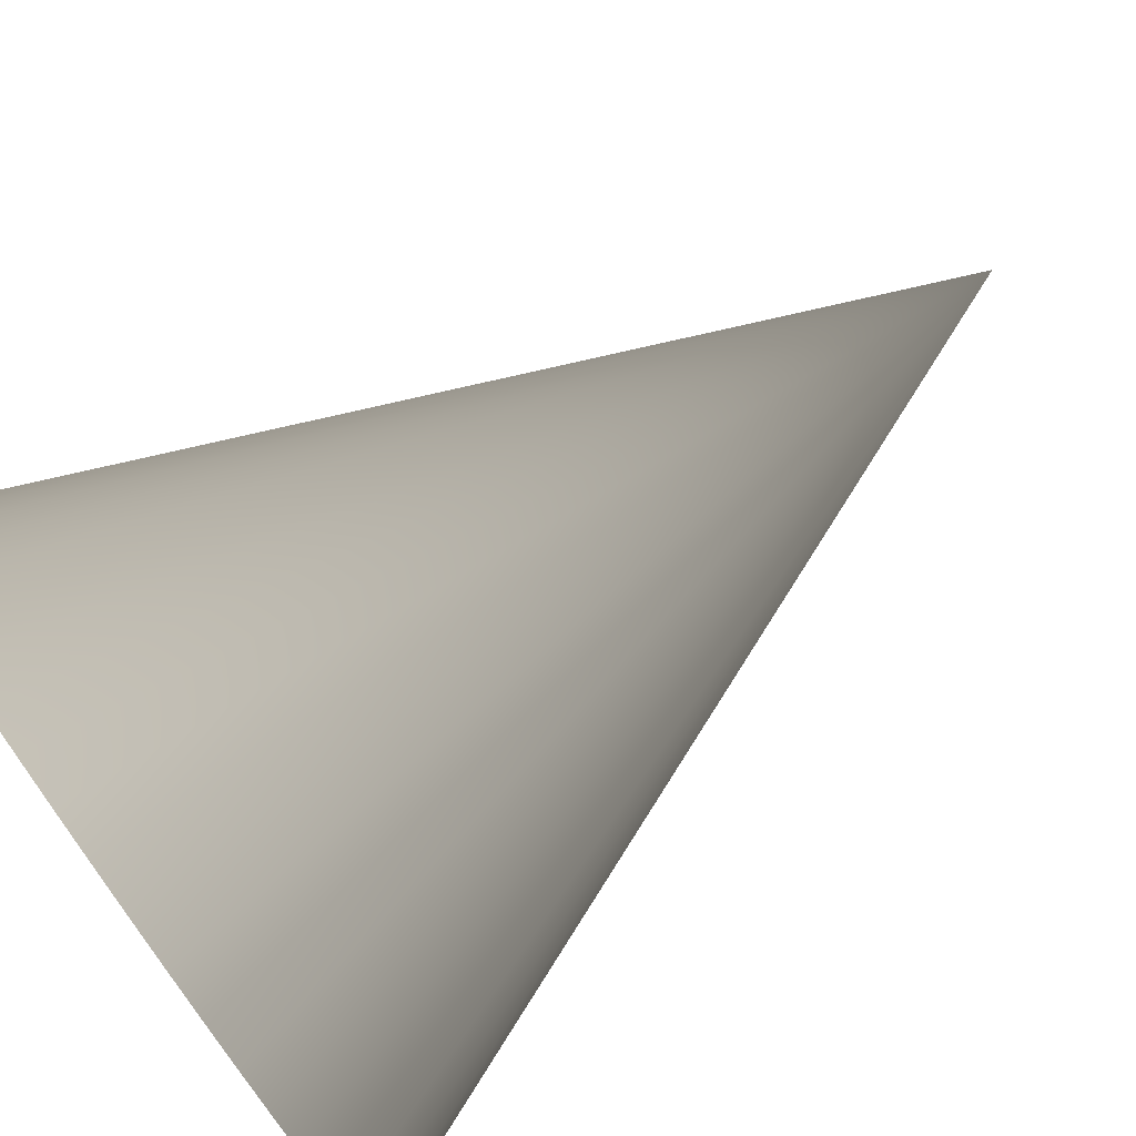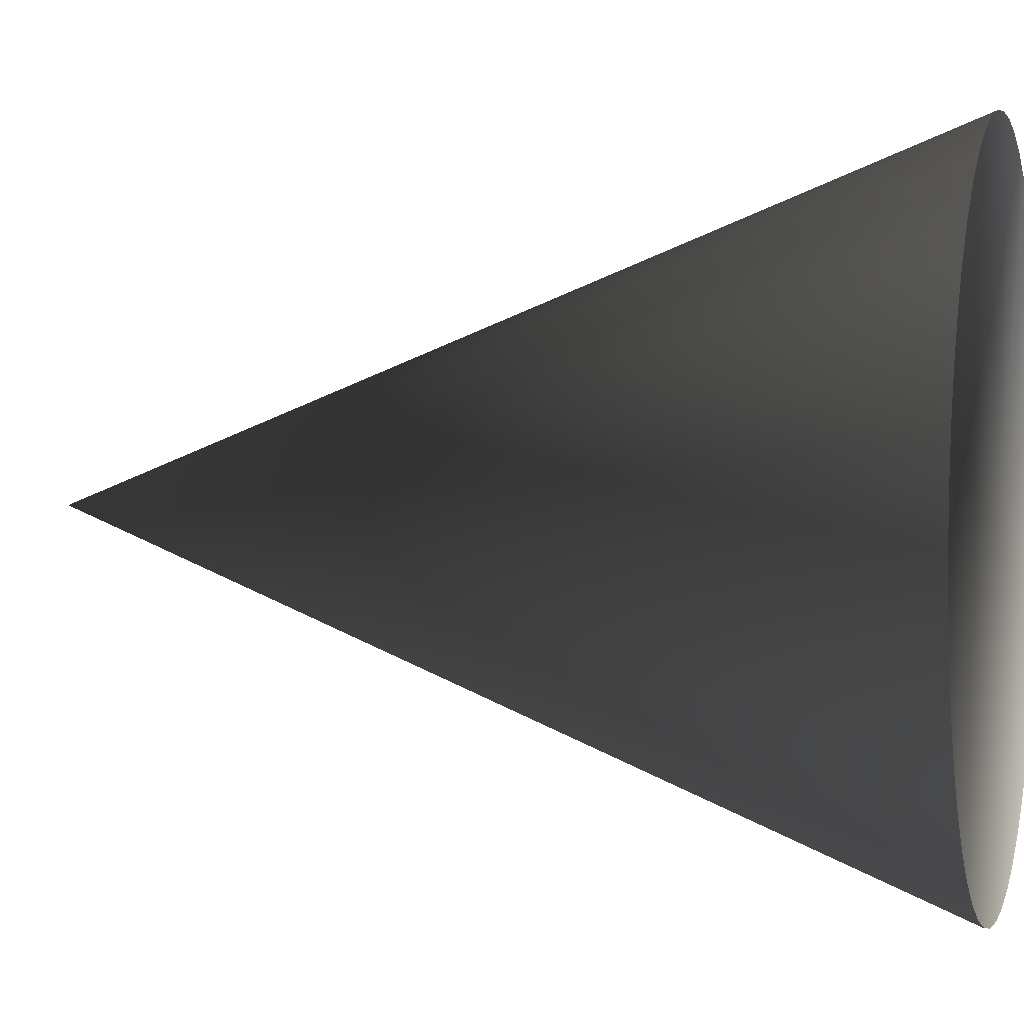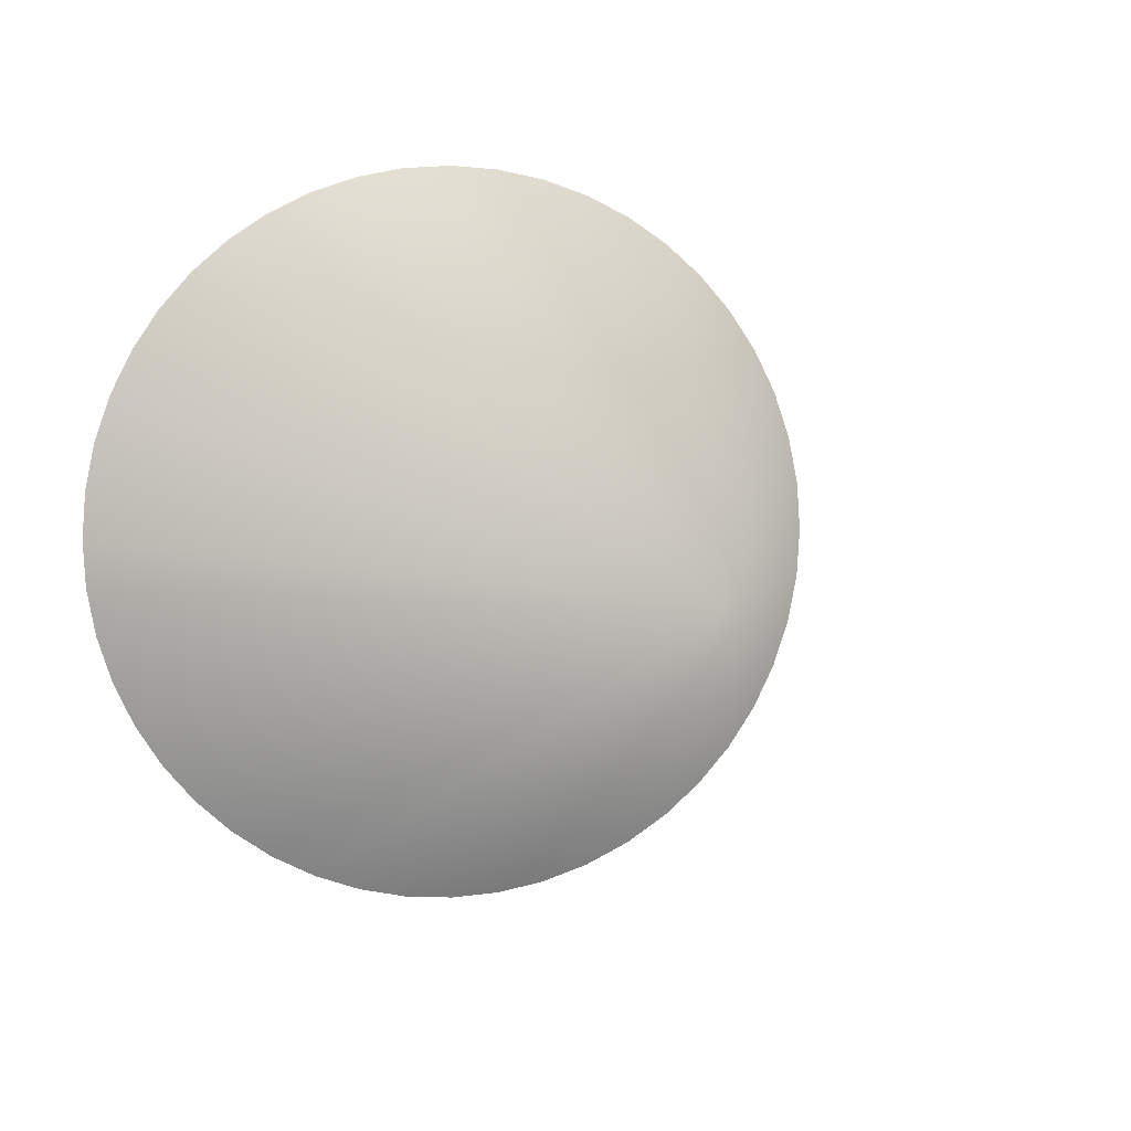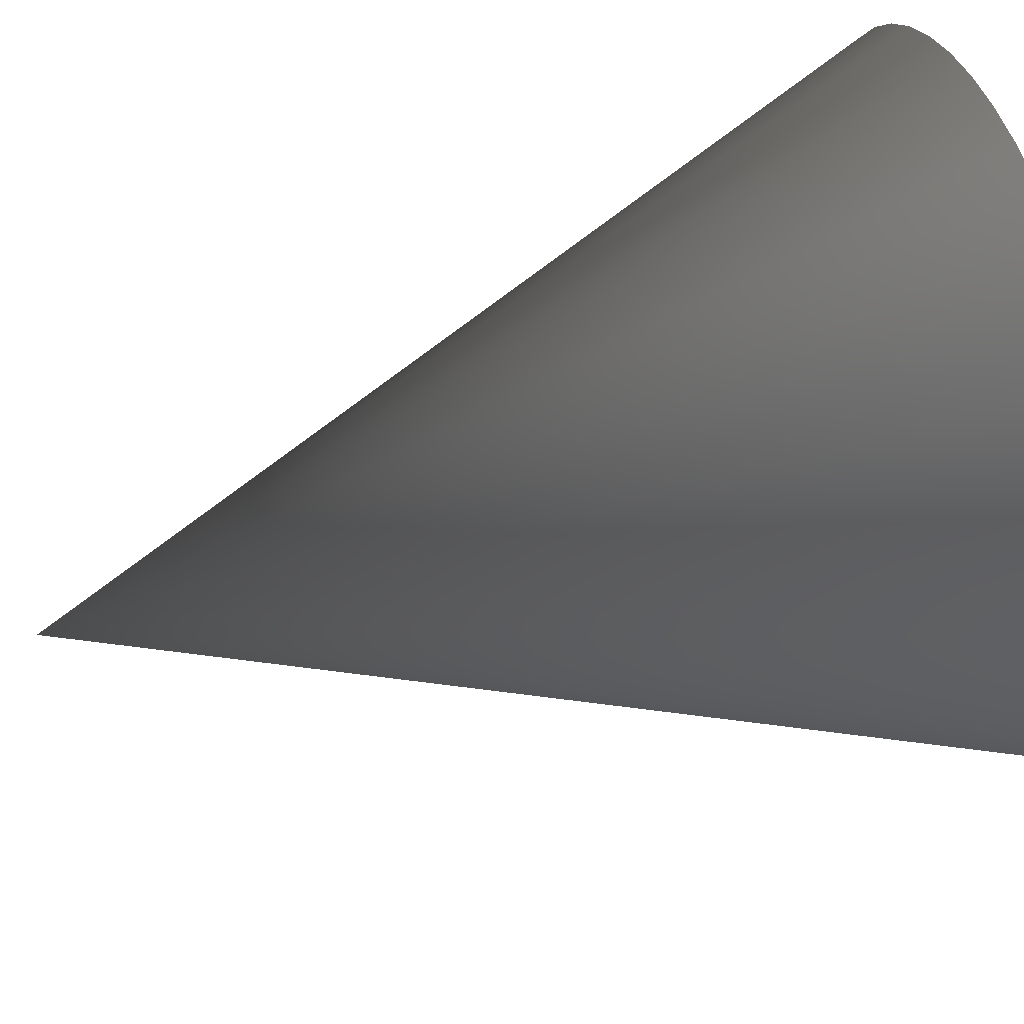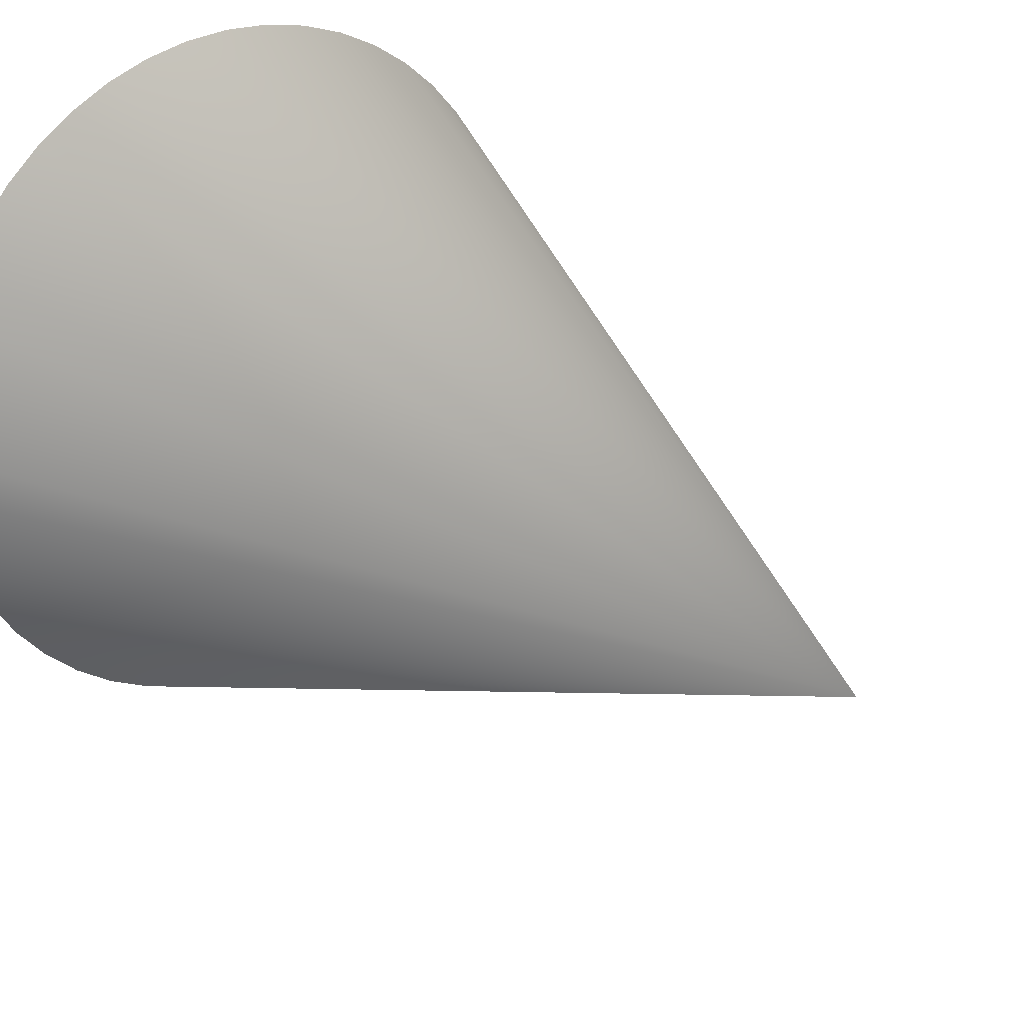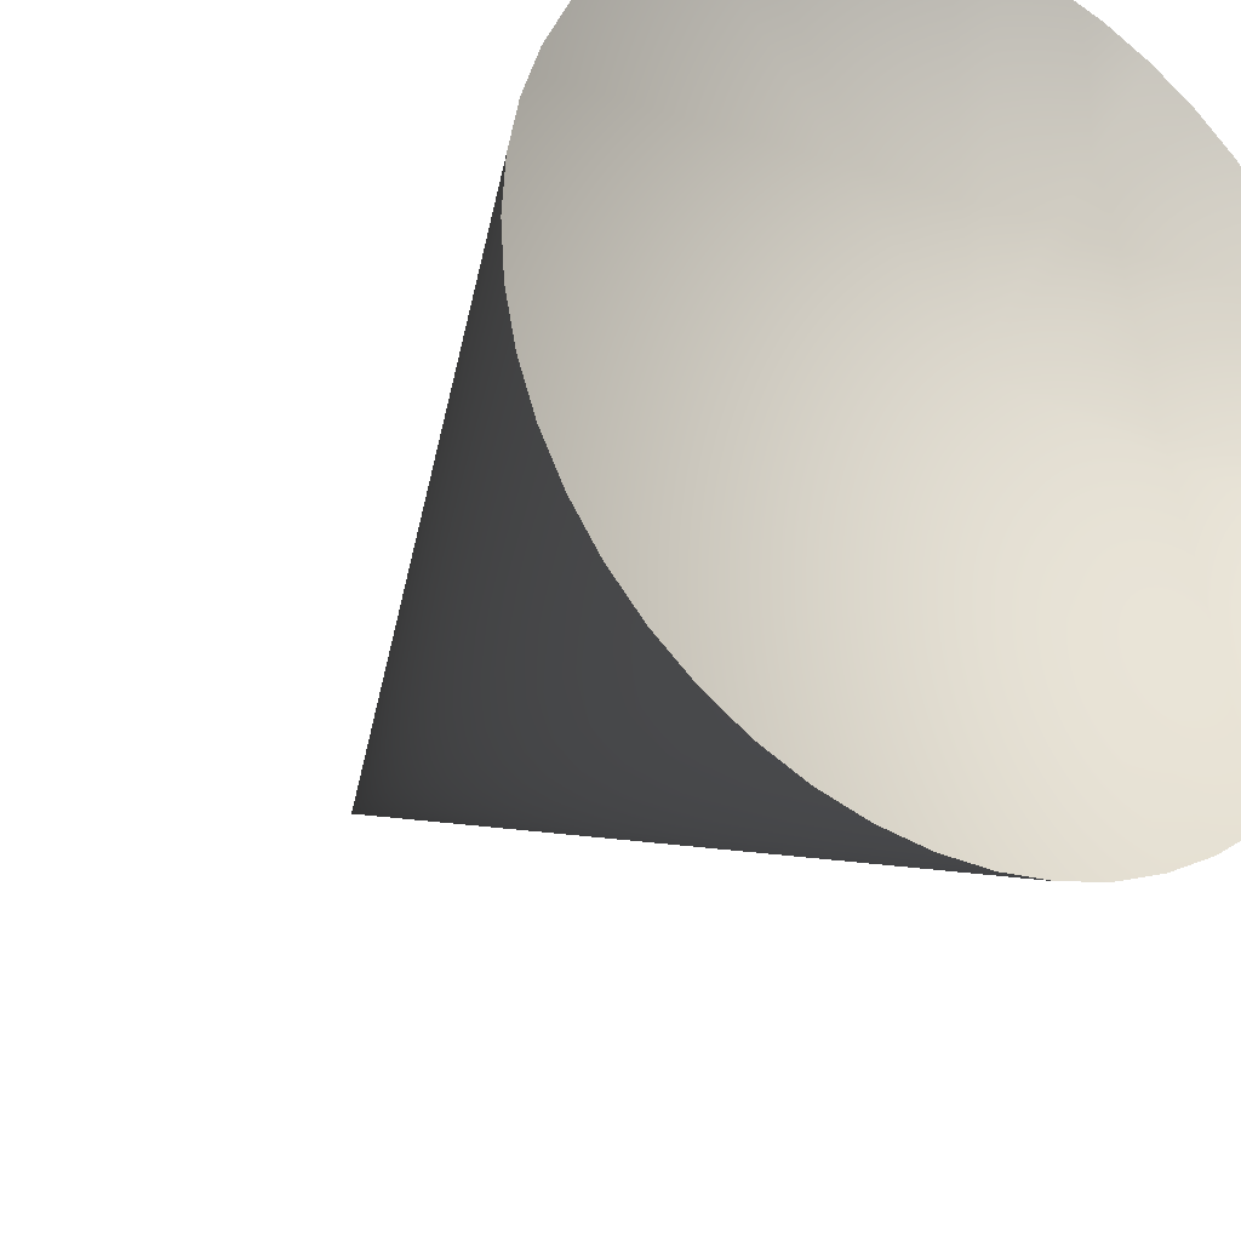
<metadata>
{"format":"obj","ext":"obj","renderer":"f3d","projection":"perspective","resolution":1024,"background":"white","views":[{"elev":76.1,"azim":54.1,"up":"+Y"},{"elev":3.1,"azim":-74.0,"up":"+Y"},{"elev":4.0,"azim":165.6,"up":"+Y"},{"elev":55.6,"azim":-107.4,"up":"+Y"},{"elev":25.6,"azim":141.2,"up":"+Y"},{"elev":-25.9,"azim":-31.3,"up":"+Y"}]}
</metadata>
<code>
v 0 0 0
v 0 0 5
v 2 0 5
v 1.983 0.2611 5
v 1.932 0.5176 5
v 1.848 0.7654 5
v 1.732 1 5
v 1.587 1.218 5
v 1.414 1.414 5
v 1.218 1.587 5
v 1 1.732 5
v 0.7654 1.848 5
v 0.5176 1.932 5
v 0.2611 1.983 5
v -3.216e-16 2 5
v -0.2611 1.983 5
v -0.5176 1.932 5
v -0.7654 1.848 5
v -1 1.732 5
v -1.218 1.587 5
v -1.414 1.414 5
v -1.587 1.218 5
v -1.732 1 5
v -1.848 0.7654 5
v -1.932 0.5176 5
v -1.983 0.2611 5
v -2 2.021e-15 5
v -1.983 -0.2611 5
v -1.932 -0.5176 5
v -1.848 -0.7654 5
v -1.732 -1 5
v -1.587 -1.218 5
v -1.414 -1.414 5
v -1.218 -1.587 5
v -1 -1.732 5
v -0.7654 -1.848 5
v -0.5176 -1.932 5
v -0.2611 -1.983 5
v -5.696e-15 -2 5
v 0.2611 -1.983 5
v 0.5176 -1.932 5
v 0.7654 -1.848 5
v 1 -1.732 5
v 1.218 -1.587 5
v 1.414 -1.414 5
v 1.587 -1.218 5
v 1.732 -1 5
v 1.848 -0.7654 5
v 1.932 -0.5176 5
v 1.983 -0.2611 5
f 3 4 1
f 3 4 2
f 4 5 1
f 4 5 2
f 5 6 1
f 5 6 2
f 6 7 1
f 6 7 2
f 7 8 1
f 7 8 2
f 8 9 1
f 8 9 2
f 9 10 1
f 9 10 2
f 10 11 1
f 10 11 2
f 11 12 1
f 11 12 2
f 12 13 1
f 12 13 2
f 13 14 1
f 13 14 2
f 14 15 1
f 14 15 2
f 15 16 1
f 15 16 2
f 16 17 1
f 16 17 2
f 17 18 1
f 17 18 2
f 18 19 1
f 18 19 2
f 19 20 1
f 19 20 2
f 20 21 1
f 20 21 2
f 21 22 1
f 21 22 2
f 22 23 1
f 22 23 2
f 23 24 1
f 23 24 2
f 24 25 1
f 24 25 2
f 25 26 1
f 25 26 2
f 26 27 1
f 26 27 2
f 27 28 1
f 27 28 2
f 28 29 1
f 28 29 2
f 29 30 1
f 29 30 2
f 30 31 1
f 30 31 2
f 31 32 1
f 31 32 2
f 32 33 1
f 32 33 2
f 33 34 1
f 33 34 2
f 34 35 1
f 34 35 2
f 35 36 1
f 35 36 2
f 36 37 1
f 36 37 2
f 37 38 1
f 37 38 2
f 38 39 1
f 38 39 2
f 39 40 1
f 39 40 2
f 40 41 1
f 40 41 2
f 41 42 1
f 41 42 2
f 42 43 1
f 42 43 2
f 43 44 1
f 43 44 2
f 44 45 1
f 44 45 2
f 45 46 1
f 45 46 2
f 46 47 1
f 46 47 2
f 47 48 1
f 47 48 2
f 48 49 1
f 48 49 2
f 49 50 1
f 49 50 2
f 50 3 1
f 50 3 2

</code>
